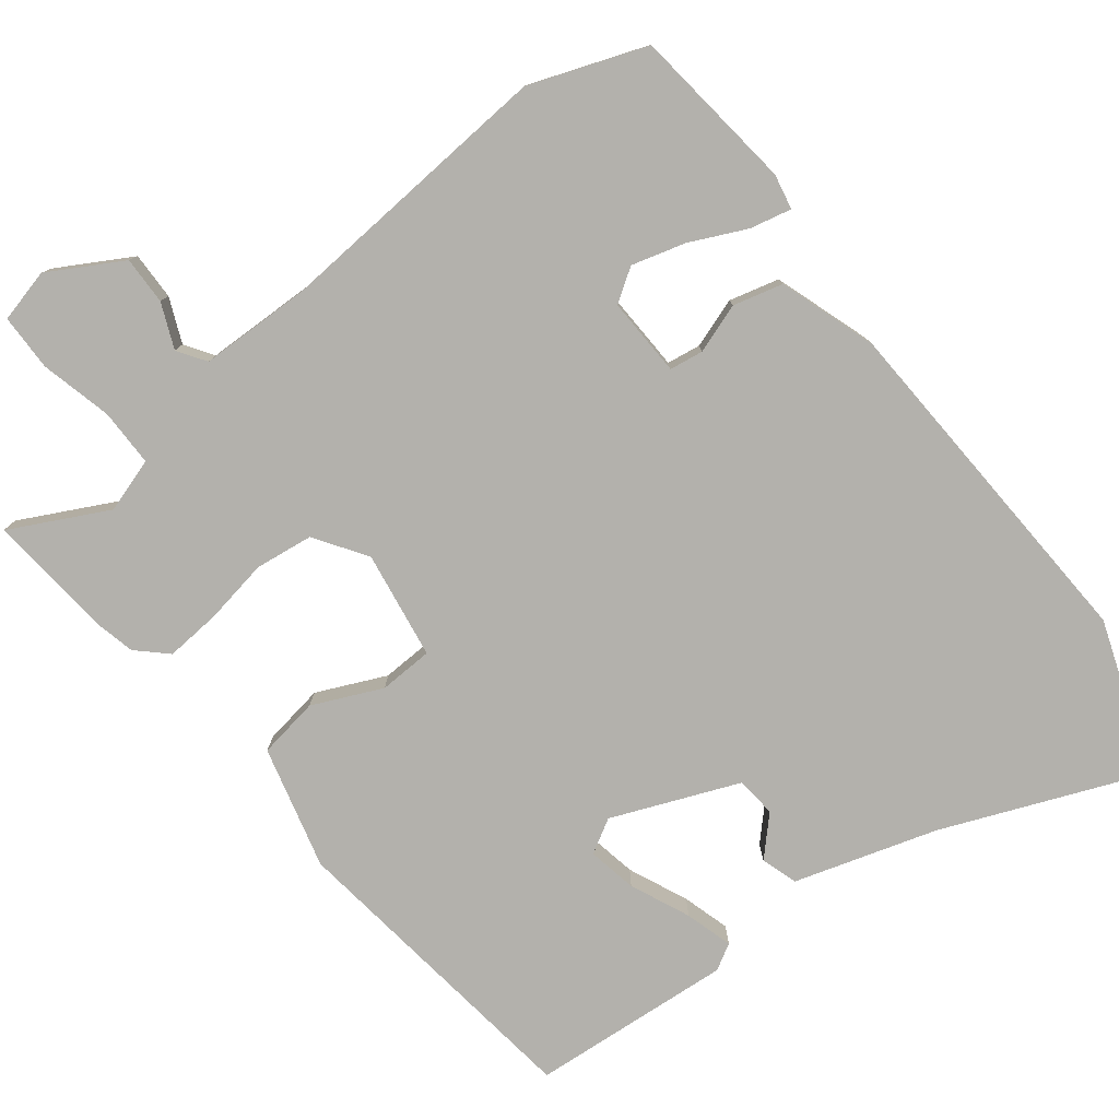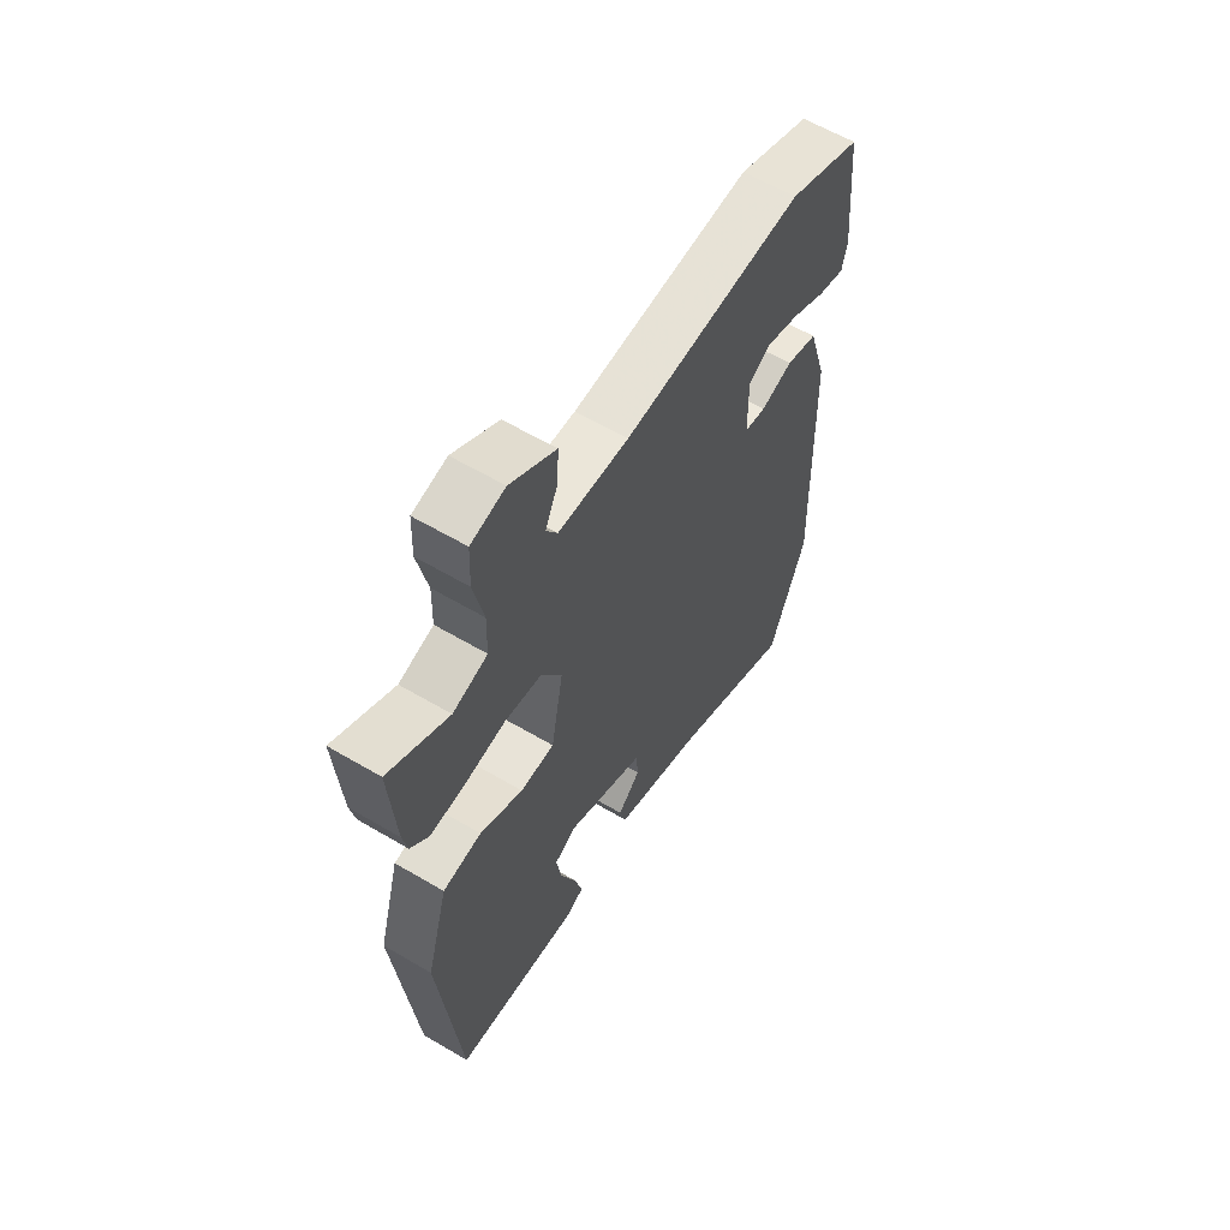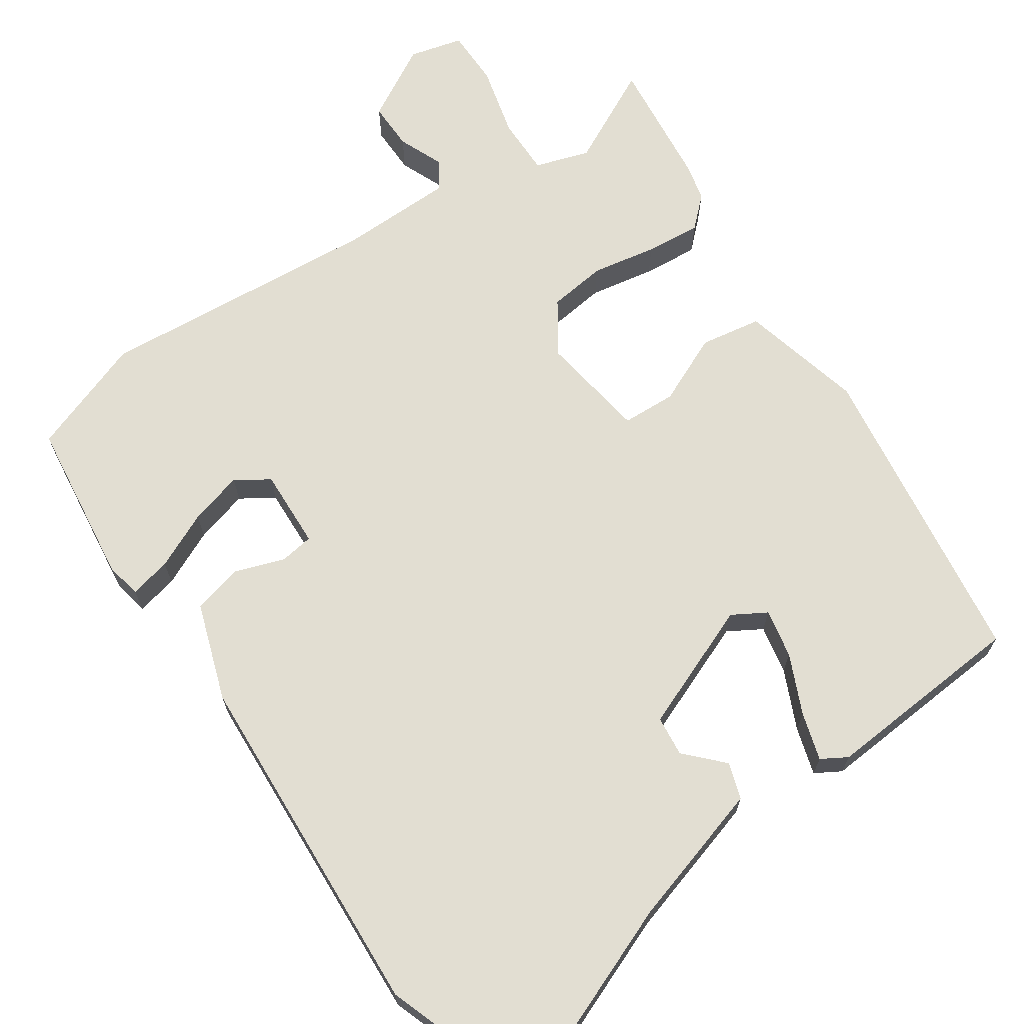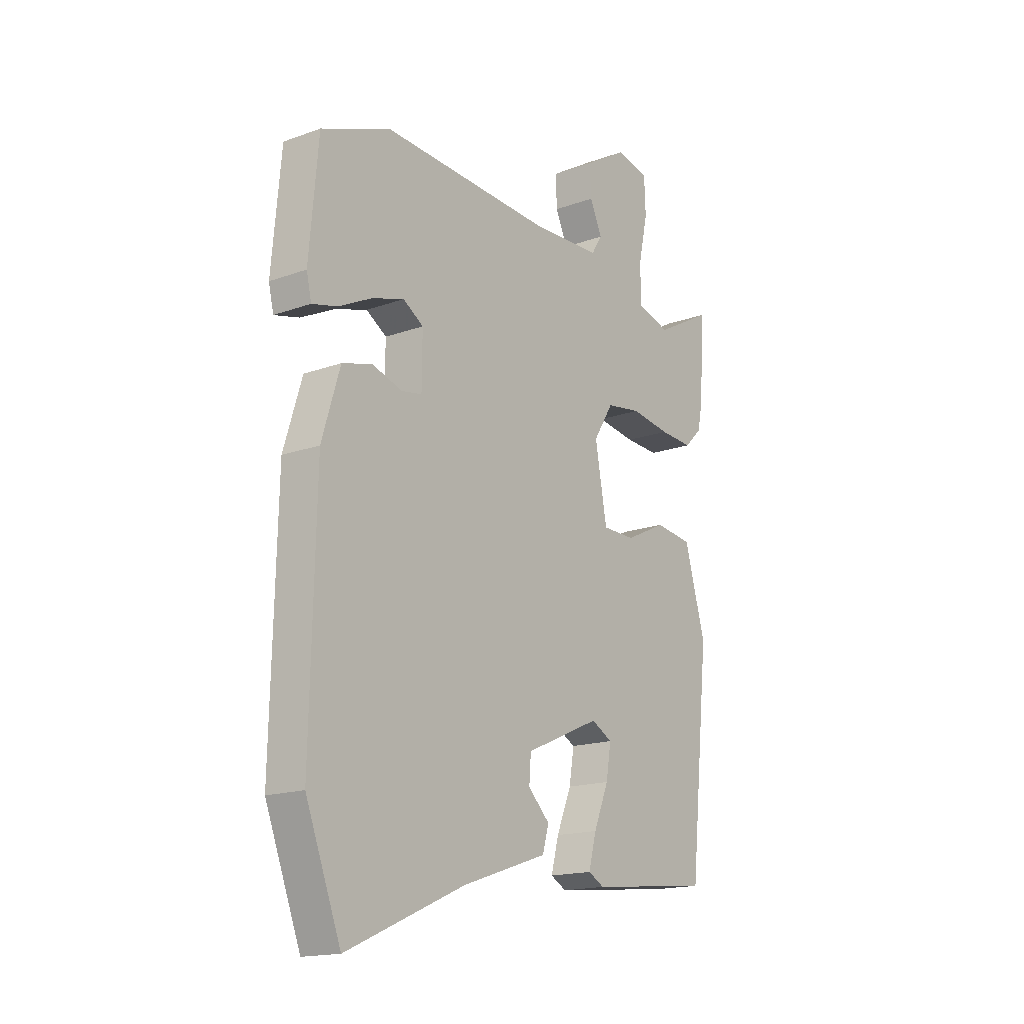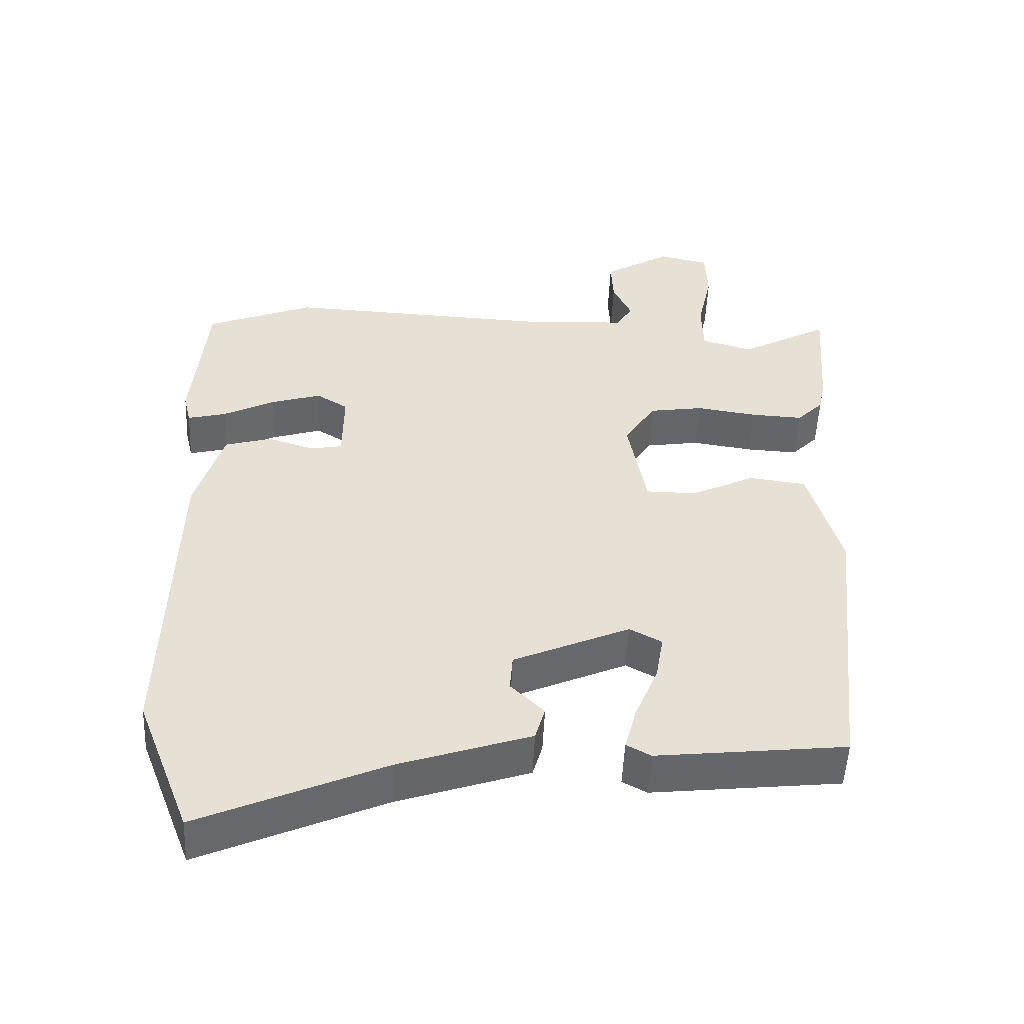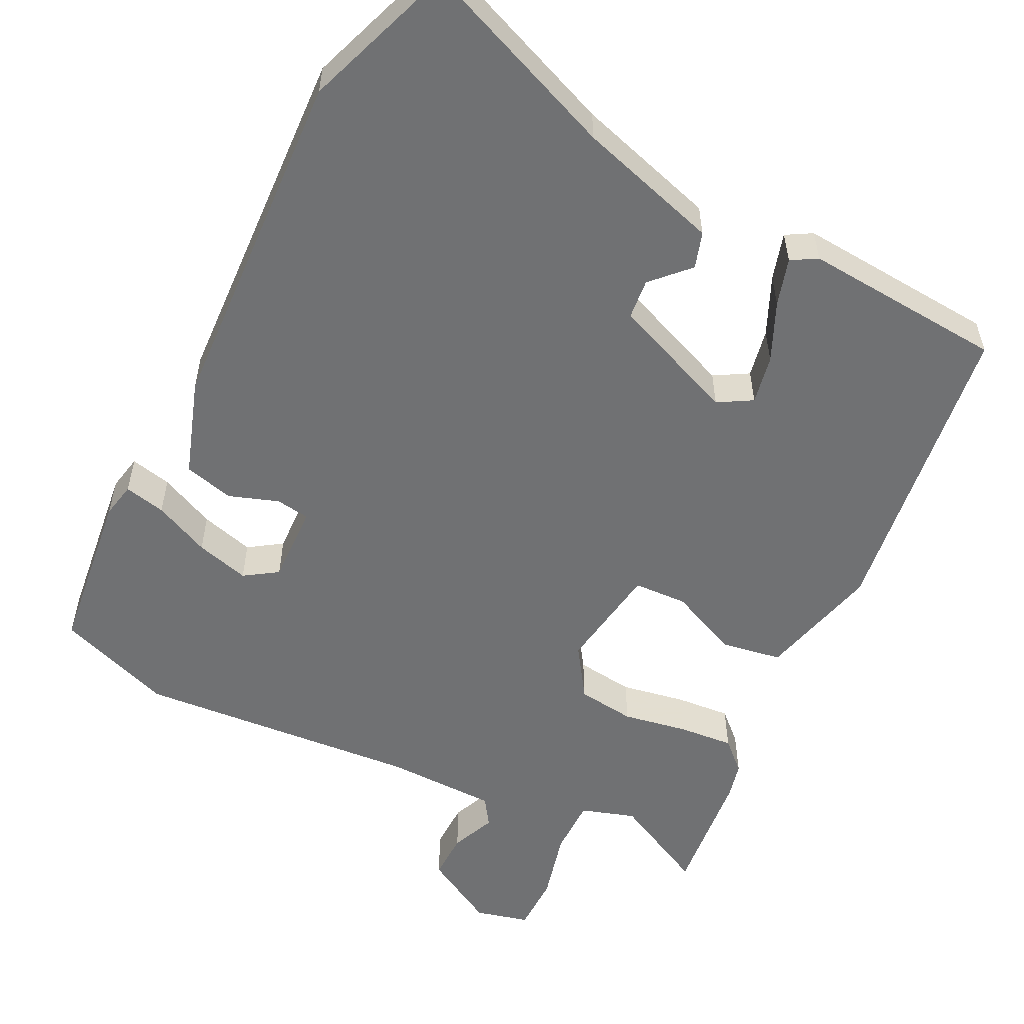
<metadata>
{"format":"obj","ext":"obj","renderer":"f3d","projection":"perspective","resolution":1024,"background":"white","views":[{"elev":-79.1,"azim":39.3,"up":"+Y"},{"elev":60.6,"azim":-58.9,"up":"+Z"},{"elev":68.0,"azim":147.6,"up":"+Y"},{"elev":-16.8,"azim":126.3,"up":"+Z"},{"elev":-51.6,"azim":177.5,"up":"+Z"},{"elev":-55.2,"azim":155.2,"up":"+Y"}]}
</metadata>
<code>
v 0.372 0.07 0.551
v 0.526 0.07 0.49
v 0.546 0.07 0.268
v 0.535 0.07 0.221
v 0.48 0.07 0.235
v 0.406 0.07 0.272
v 0.335 0.07 0.294
v 0.29 0.07 0.266
v 0.291 0.07 0.16
v 0.336 0.07 0.152
v 0.403 0.07 0.173
v 0.469 0.07 0.154
v 0.509 0.07 0.023
v 0.52 0.07 -0.449
v 0.442 0.07 -0.651
v 0.18 0.07 -0.536
v -0.008 0.07 -0.473
v -0.022 0.07 -0.424
v 0.026 0.07 -0.377
v 0.022 0.07 -0.323
v -0.144 0.07 -0.25
v -0.19 0.07 -0.275
v -0.179 0.07 -0.341
v -0.146 0.07 -0.421
v -0.129 0.07 -0.485
v -0.164 0.07 -0.504
v -0.433 0.07 -0.475
v -0.477 0.07 -0.058
v -0.431 0.07 0.104
v -0.349 0.07 0.115
v -0.258 0.07 0.071
v -0.186 0.07 0.072
v -0.16 0.07 0.215
v -0.204 0.07 0.285
v -0.281 0.07 0.297
v -0.368 0.07 0.284
v -0.442 0.07 0.28
v -0.48 0.07 0.318
v -0.49 0.07 0.367
v -0.503 0.07 0.541
v -0.376 0.07 0.472
v -0.303 0.07 0.493
v -0.301 0.07 0.57
v -0.322 0.07 0.666
v -0.319 0.07 0.742
v -0.247 0.07 0.758
v -0.151 0.07 0.7
v -0.154 0.07 0.636
v -0.181 0.07 0.577
v -0.157 0.07 0.539
v -0.008 0.07 0.532
v 0.372 0 0.551
v 0.526 0 0.49
v 0.546 0 0.268
v 0.535 0 0.221
v 0.48 0 0.235
v 0.406 0 0.272
v 0.335 0 0.294
v 0.29 0 0.266
v 0.291 0 0.16
v 0.336 0 0.152
v 0.403 0 0.173
v 0.469 0 0.154
v 0.509 0 0.023
v 0.52 0 -0.449
v 0.442 0 -0.651
v 0.18 0 -0.536
v -0.008 0 -0.473
v -0.022 0 -0.424
v 0.026 0 -0.377
v 0.022 0 -0.323
v -0.144 0 -0.25
v -0.19 0 -0.275
v -0.179 0 -0.341
v -0.146 0 -0.421
v -0.129 0 -0.485
v -0.164 0 -0.504
v -0.433 0 -0.475
v -0.477 0 -0.058
v -0.431 0 0.104
v -0.349 0 0.115
v -0.258 0 0.071
v -0.186 0 0.072
v -0.16 0 0.215
v -0.204 0 0.285
v -0.281 0 0.297
v -0.368 0 0.284
v -0.442 0 0.28
v -0.48 0 0.318
v -0.49 0 0.367
v -0.503 0 0.541
v -0.376 0 0.472
v -0.303 0 0.493
v -0.301 0 0.57
v -0.322 0 0.666
v -0.319 0 0.742
v -0.247 0 0.758
v -0.151 0 0.7
v -0.154 0 0.636
v -0.181 0 0.577
v -0.157 0 0.539
v -0.008 0 0.532
f 47 48 49
f 46 47 49
f 45 46 49
f 44 45 49
f 43 44 49
f 42 43 49 50
f 39 40 41
f 38 39 41
f 37 38 41
f 36 37 41
f 35 36 41
f 34 35 41 42
f 42 50 51
f 34 42 51
f 33 34 51
f 29 30 31
f 28 29 31
f 27 28 31
f 26 27 31
f 23 24 25 26
f 22 23 26 31
f 21 22 31 32
f 16 17 18 19
f 16 19 20
f 15 16 20
f 14 15 20
f 13 14 20
f 12 13 20
f 11 12 20
f 10 11 20
f 21 32 33
f 20 21 33
f 10 20 33
f 9 10 33
f 4 5 6
f 3 4 6
f 2 3 6
f 1 2 6
f 51 1 6
f 51 6 7
f 8 9 33 51
f 7 8 51
f 100 99 98
f 100 98 97
f 100 97 96
f 100 96 95
f 100 95 94
f 101 100 94 93
f 92 91 90
f 92 90 89
f 92 89 88
f 92 88 87
f 92 87 86
f 93 92 86 85
f 102 101 93
f 102 93 85
f 102 85 84
f 82 81 80
f 82 80 79
f 82 79 78
f 82 78 77
f 77 76 75 74
f 82 77 74 73
f 83 82 73 72
f 70 69 68 67
f 71 70 67
f 71 67 66
f 71 66 65
f 71 65 64
f 71 64 63
f 71 63 62
f 71 62 61
f 84 83 72
f 84 72 71
f 84 71 61
f 84 61 60
f 57 56 55
f 57 55 54
f 57 54 53
f 57 53 52
f 57 52 102
f 58 57 102
f 102 84 60 59
f 102 59 58
f 1 52 53 2
f 2 53 54 3
f 3 54 55 4
f 4 55 56 5
f 5 56 57 6
f 6 57 58 7
f 7 58 59 8
f 8 59 60 9
f 9 60 61 10
f 10 61 62 11
f 11 62 63 12
f 12 63 64 13
f 13 64 65 14
f 14 65 66 15
f 15 66 67 16
f 16 67 68 17
f 17 68 69 18
f 18 69 70 19
f 19 70 71 20
f 20 71 72 21
f 21 72 73 22
f 22 73 74 23
f 23 74 75 24
f 24 75 76 25
f 25 76 77 26
f 26 77 78 27
f 27 78 79 28
f 28 79 80 29
f 29 80 81 30
f 30 81 82 31
f 31 82 83 32
f 32 83 84 33
f 33 84 85 34
f 34 85 86 35
f 35 86 87 36
f 36 87 88 37
f 37 88 89 38
f 38 89 90 39
f 39 90 91 40
f 40 91 92 41
f 41 92 93 42
f 42 93 94 43
f 43 94 95 44
f 44 95 96 45
f 45 96 97 46
f 46 97 98 47
f 47 98 99 48
f 48 99 100 49
f 49 100 101 50
f 50 101 102 51
f 51 102 52 1

</code>
